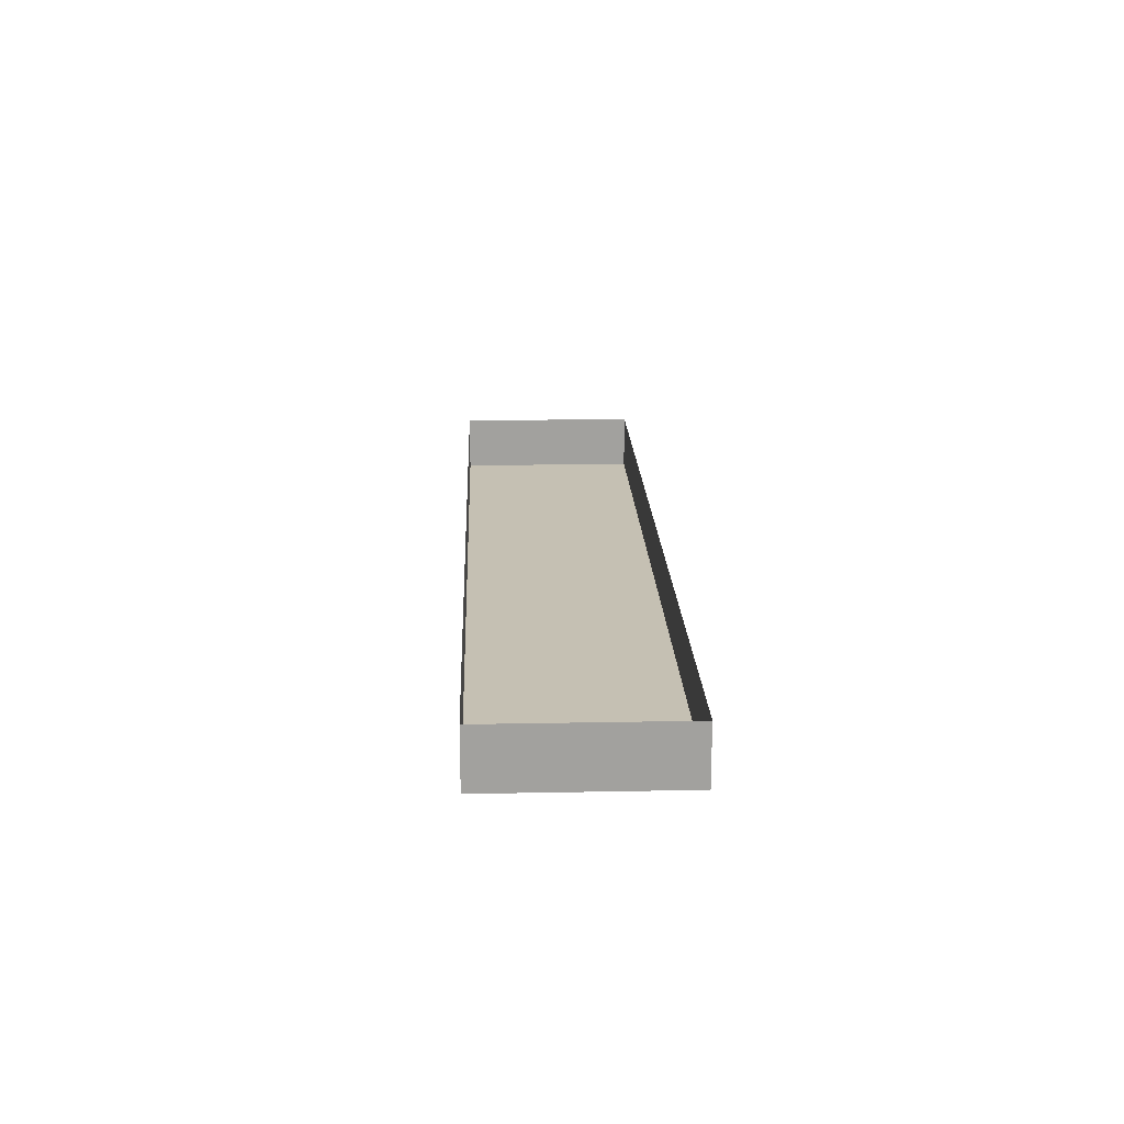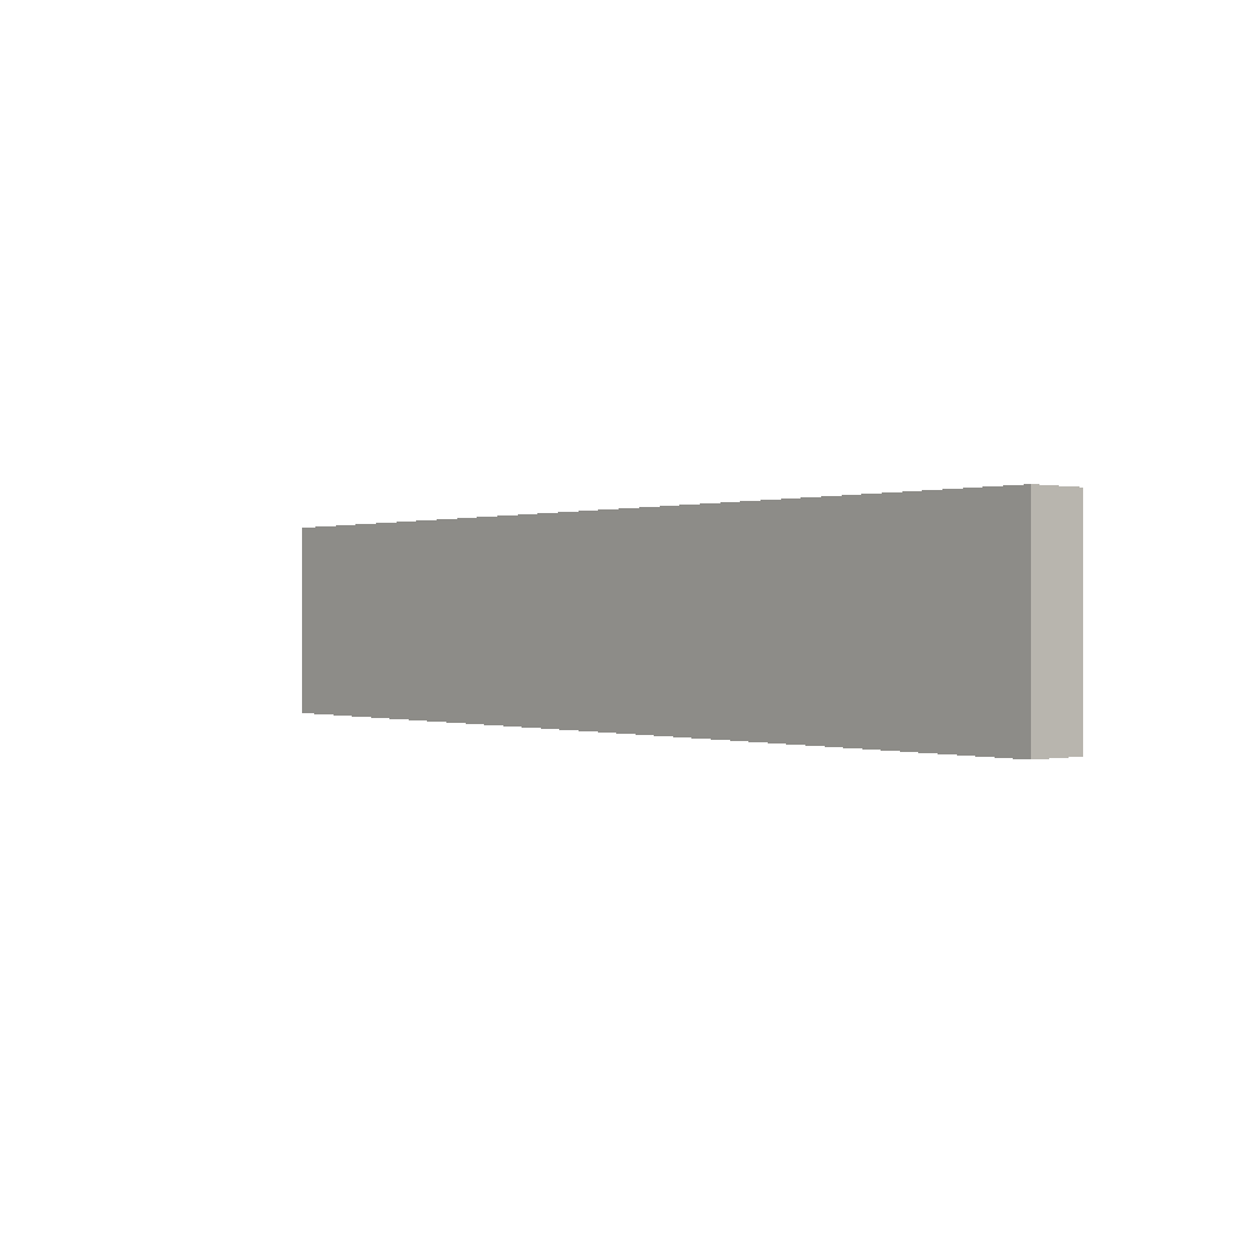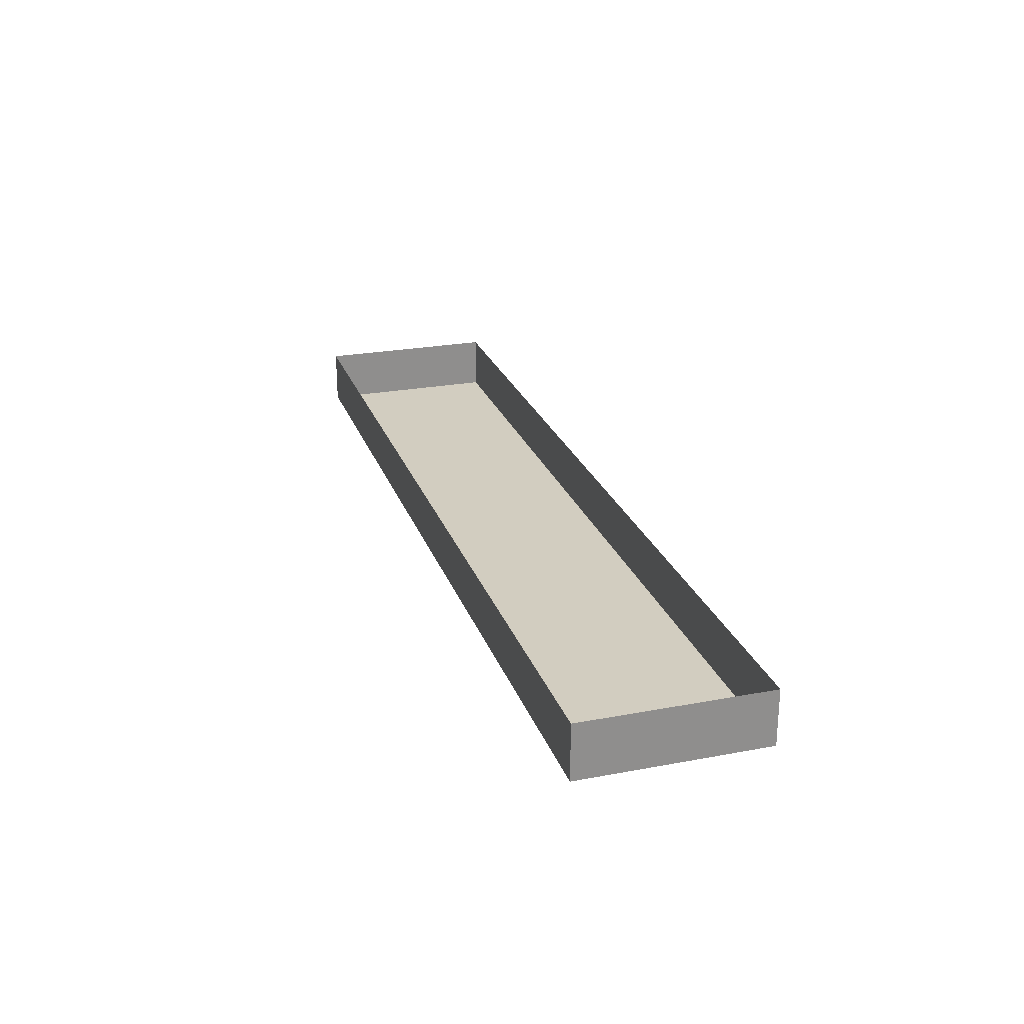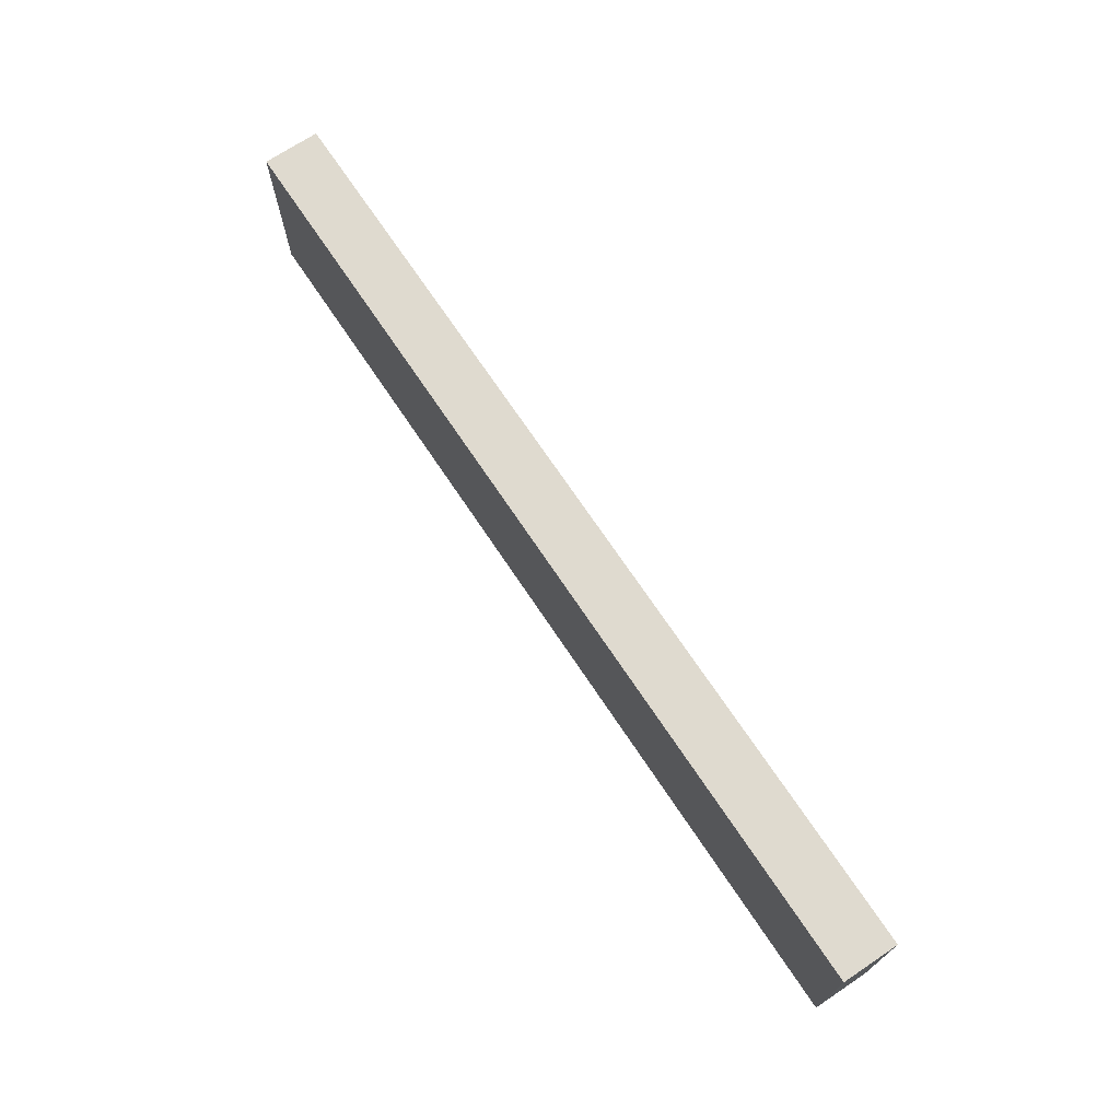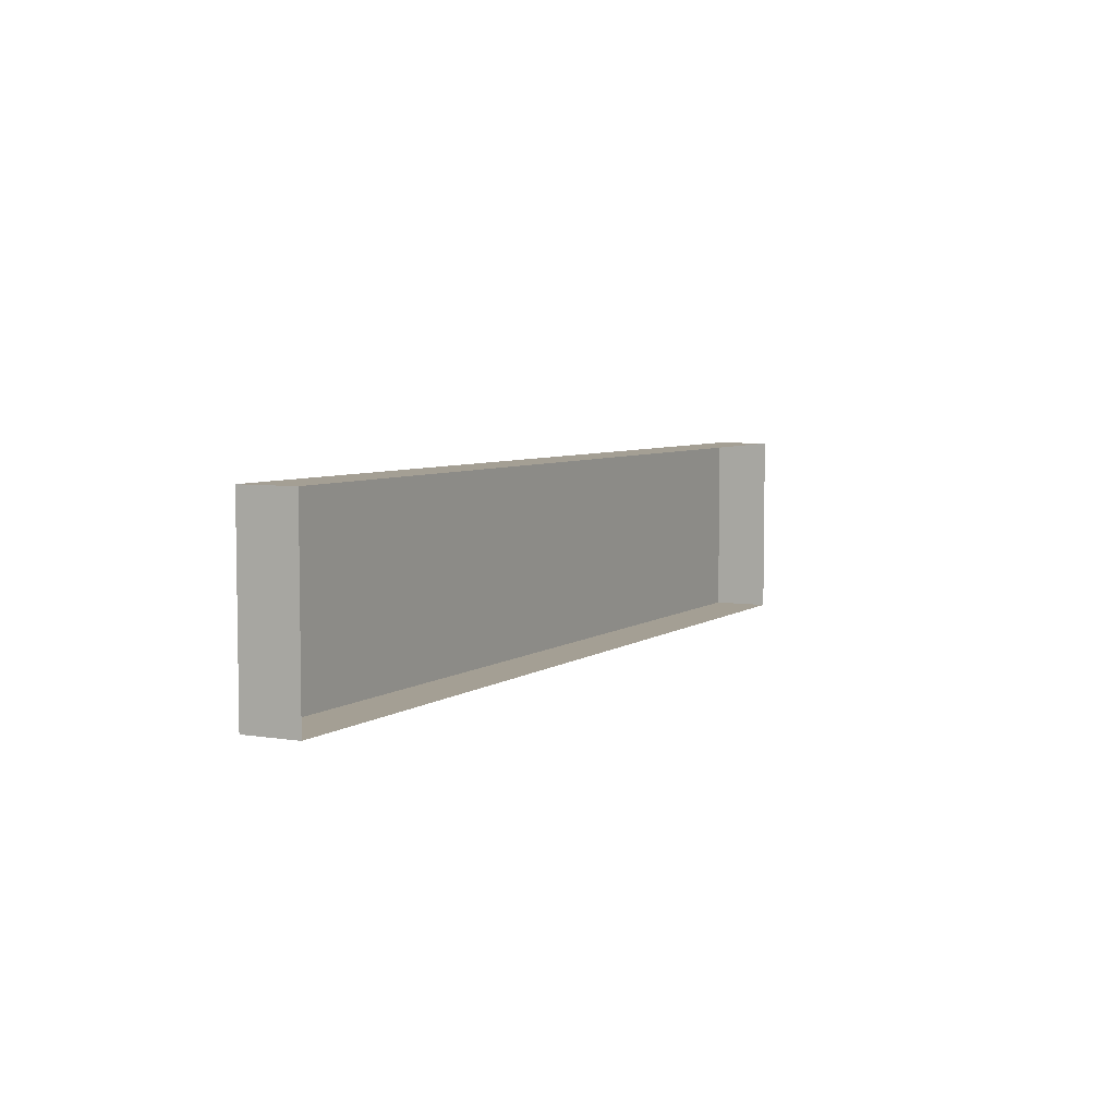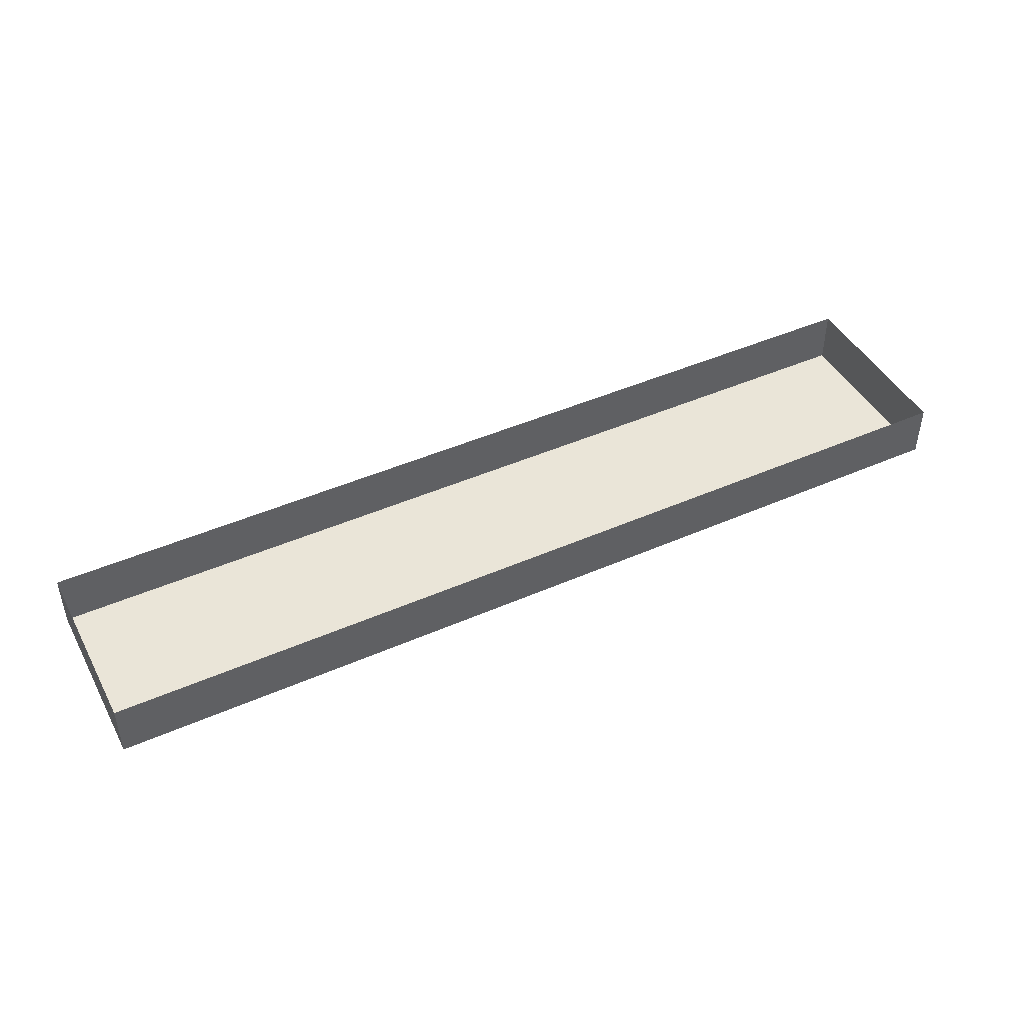
<metadata>
{"format":"obj","ext":"obj","renderer":"f3d","projection":"perspective","resolution":1024,"background":"white","views":[{"elev":18.1,"azim":-92.2,"up":"+Y"},{"elev":0.1,"azim":50.1,"up":"+Z"},{"elev":24.7,"azim":-107.1,"up":"+Y"},{"elev":70.8,"azim":56.3,"up":"+Z"},{"elev":5.5,"azim":117.1,"up":"+Z"},{"elev":45.0,"azim":-27.0,"up":"+Y"}]}
</metadata>
<code>
o #ID198
v 0.07603 -0.04351 -0.1437
v 0.0345 -0.04351 -0.1354
v 0.07603 -0.04351 -0.1354
v 0.0345 -0.04351 -0.1437
v 0.0345 -0.04351 -0.1437
v 0.07603 -0.04351 -0.1437
v 0.0345 -0.04351 -0.1354
v 0.07603 -0.04351 -0.1354
v 0.0345 -0.04101 -0.1437
v 0.0345 -0.04351 -0.1354
v 0.0345 -0.04351 -0.1437
v 0.0345 -0.04101 -0.1354
v 0.0345 -0.04101 -0.1354
v 0.0345 -0.04101 -0.1437
v 0.0345 -0.04351 -0.1354
v 0.0345 -0.04351 -0.1437
v 0.0345 -0.04351 -0.1354
v 0.07603 -0.04101 -0.1354
v 0.07603 -0.04351 -0.1354
v 0.0345 -0.04101 -0.1354
v 0.0345 -0.04101 -0.1354
v 0.0345 -0.04351 -0.1354
v 0.07603 -0.04101 -0.1354
v 0.07603 -0.04351 -0.1354
v 0.07603 -0.04101 -0.1354
v 0.07603 -0.04351 -0.1437
v 0.07603 -0.04351 -0.1354
v 0.07603 -0.04101 -0.1437
v 0.07603 -0.04101 -0.1437
v 0.07603 -0.04101 -0.1354
v 0.07603 -0.04351 -0.1437
v 0.07603 -0.04351 -0.1354
v 0.0345 -0.04101 -0.1437
v 0.07603 -0.04351 -0.1437
v 0.07603 -0.04101 -0.1437
v 0.0345 -0.04351 -0.1437
v 0.0345 -0.04351 -0.1437
v 0.0345 -0.04101 -0.1437
v 0.07603 -0.04351 -0.1437
v 0.07603 -0.04101 -0.1437
f 1 2 3
f 2 1 4
f 5 6 7
f 8 7 6
f 9 10 11
f 10 9 12
f 13 14 15
f 16 15 14
f 17 18 19
f 18 17 20
f 21 22 23
f 24 23 22
f 25 26 27
f 26 25 28
f 29 30 31
f 32 31 30
f 33 34 35
f 34 33 36
f 37 38 39
f 40 39 38

</code>
